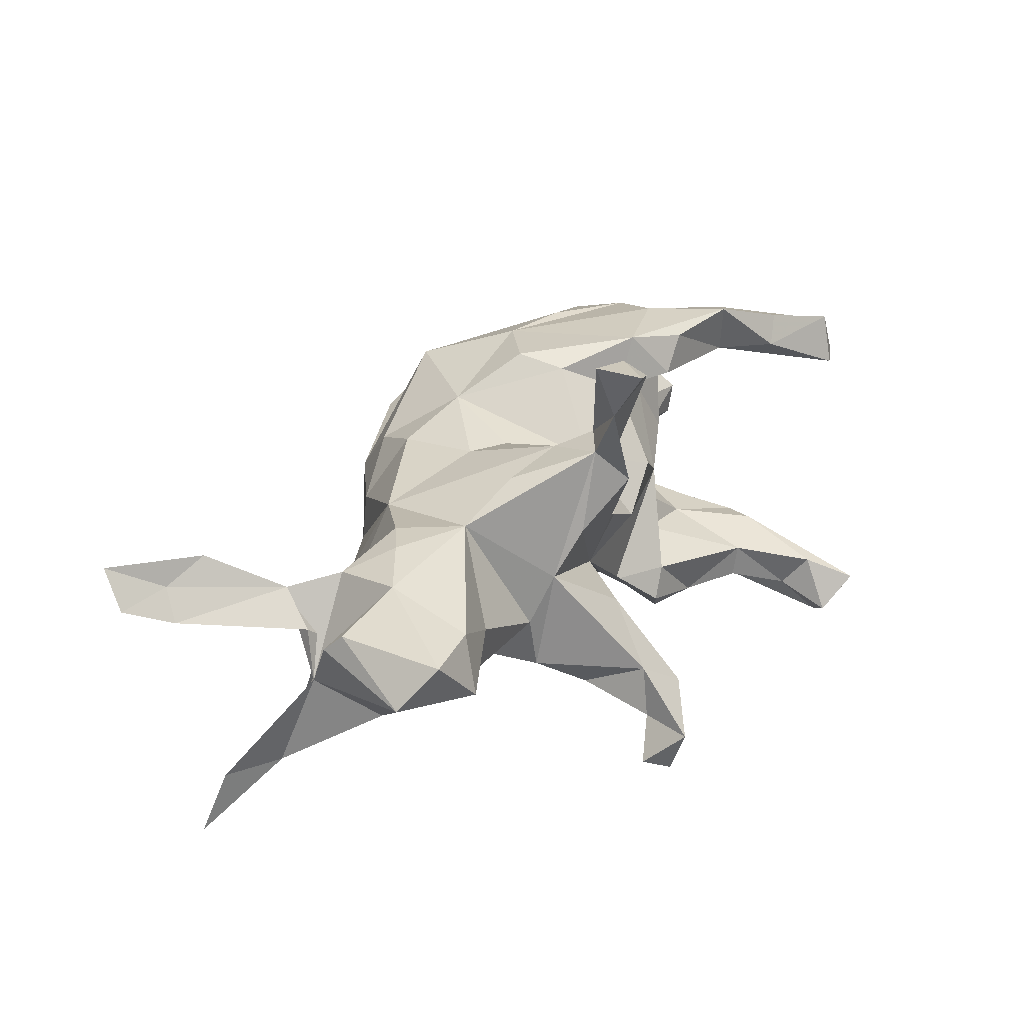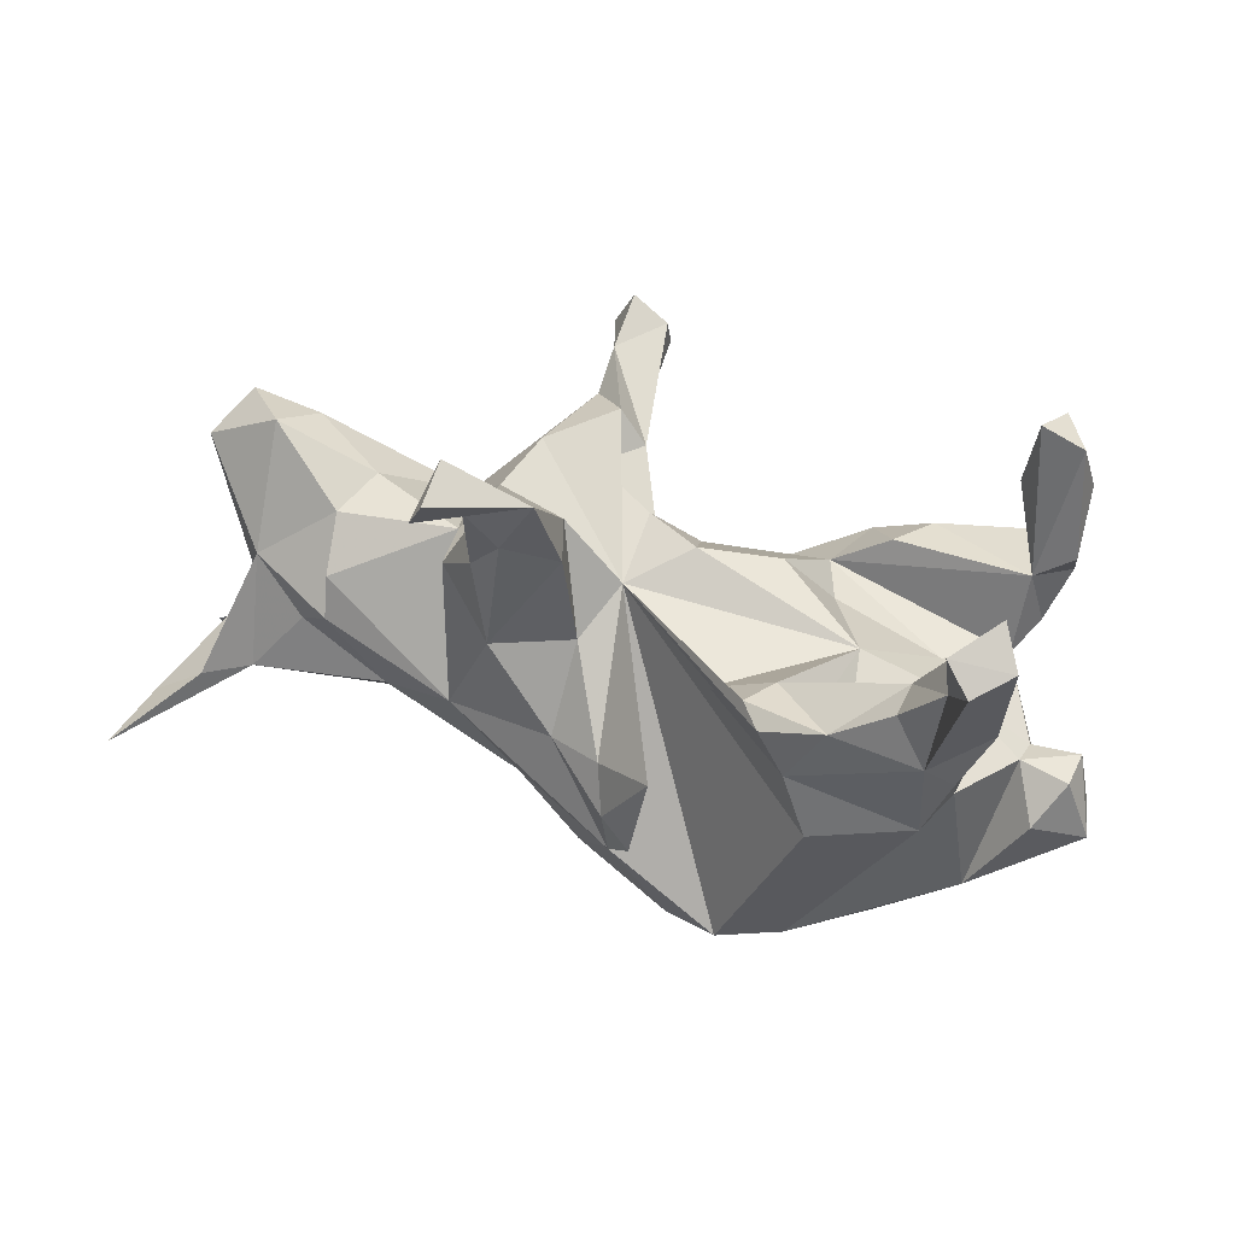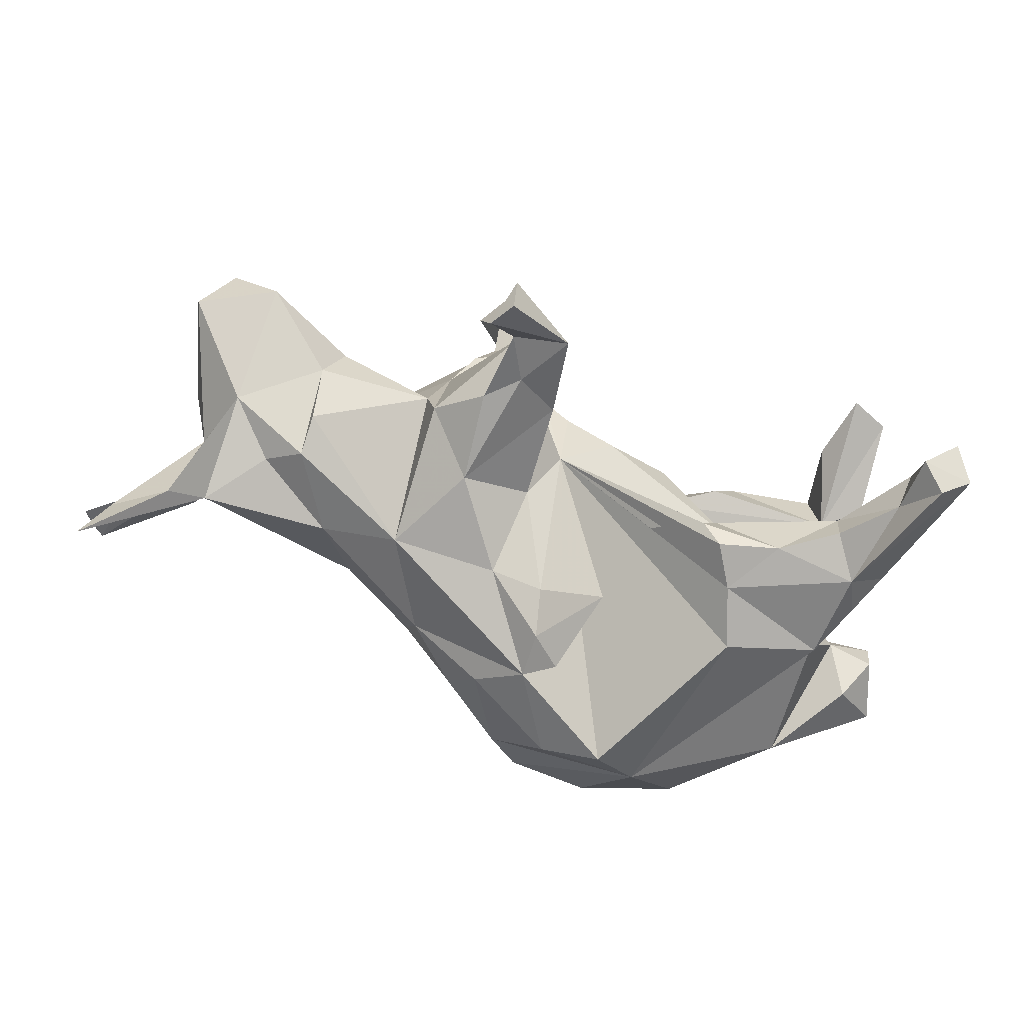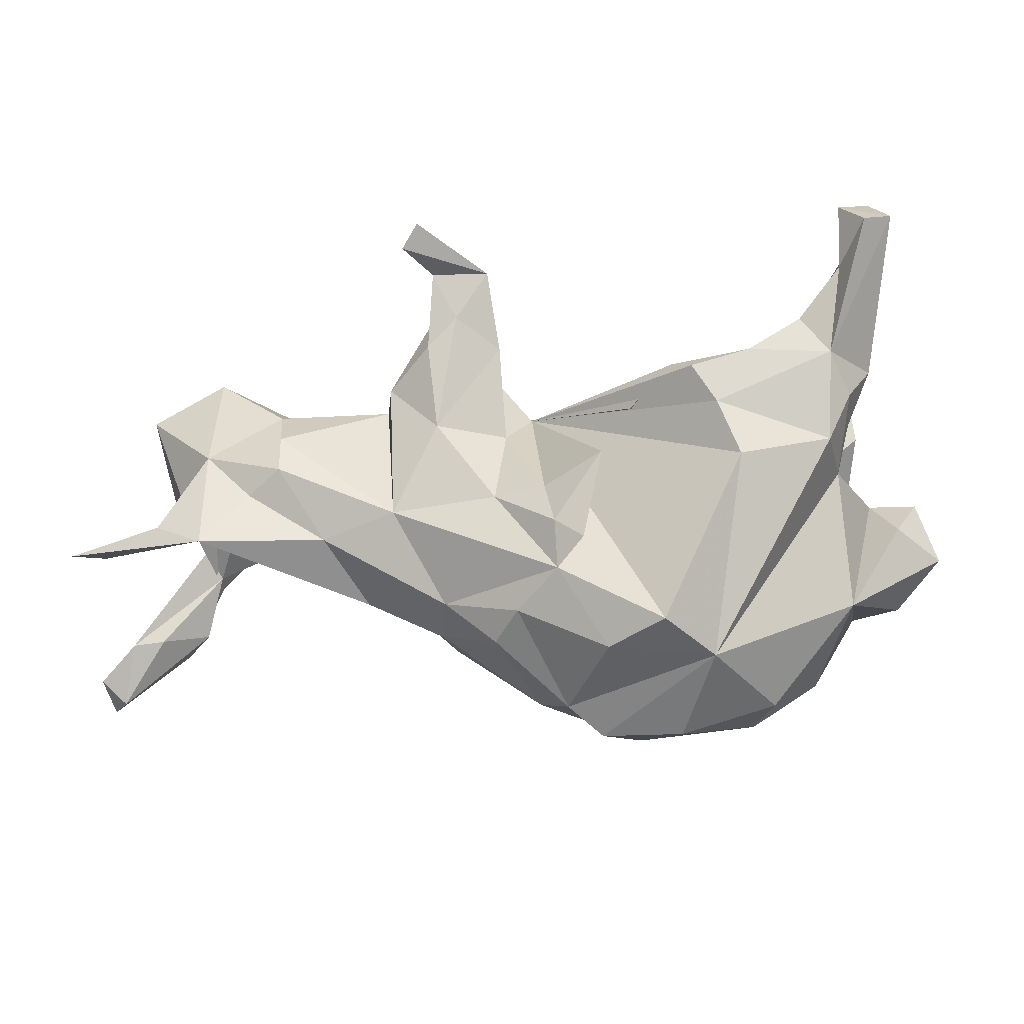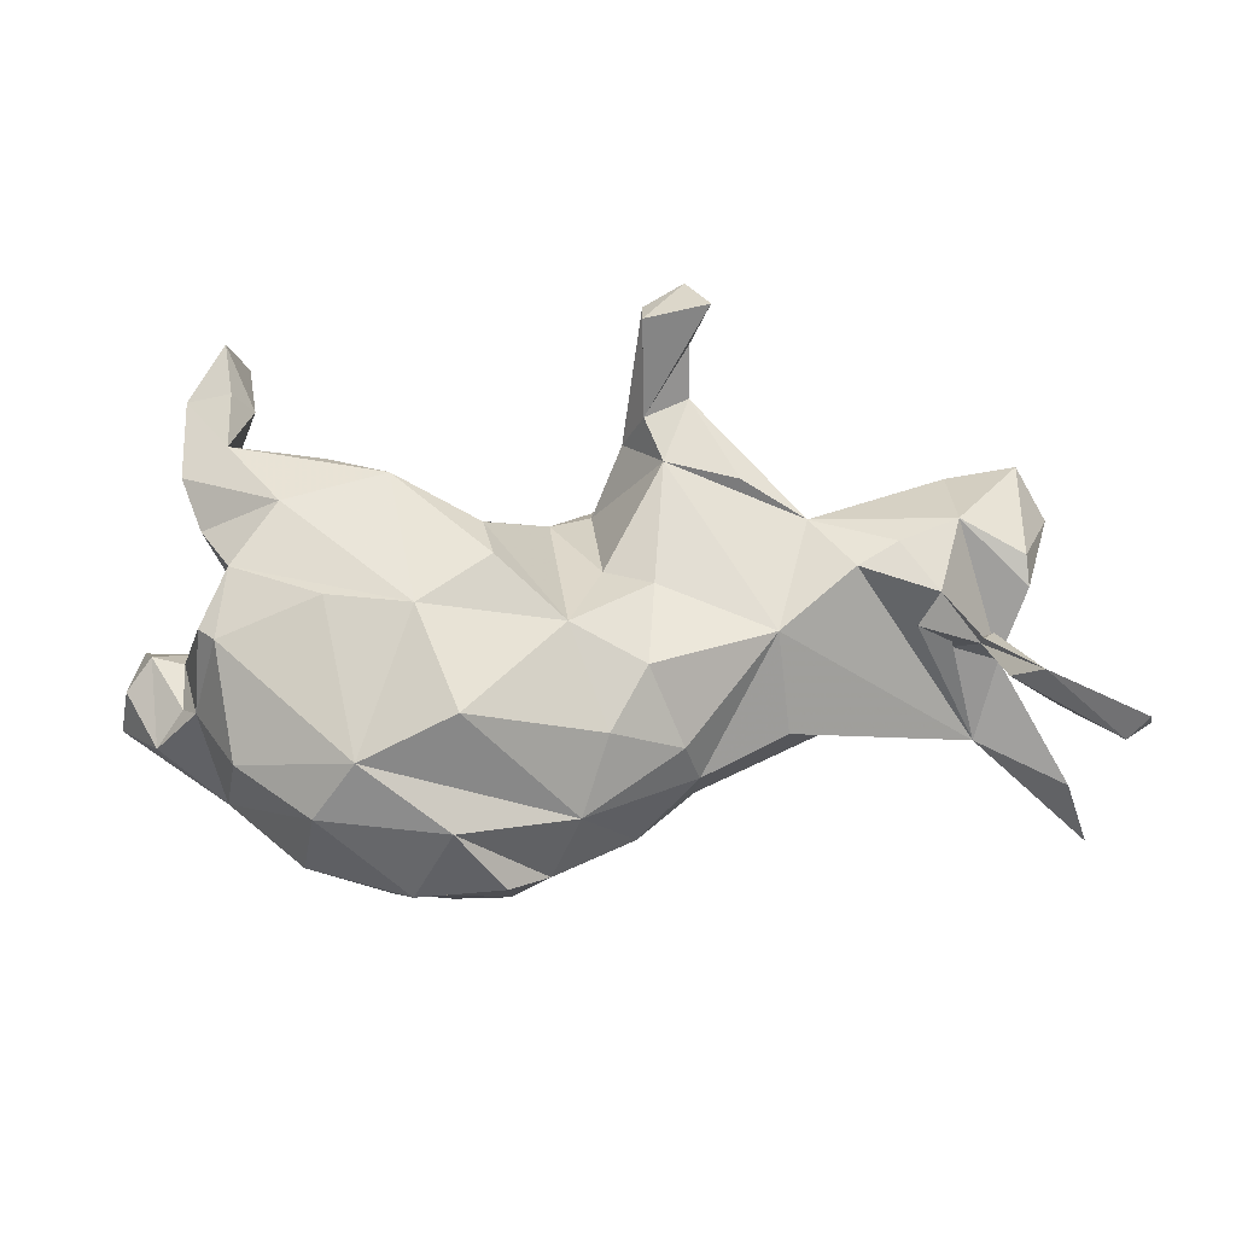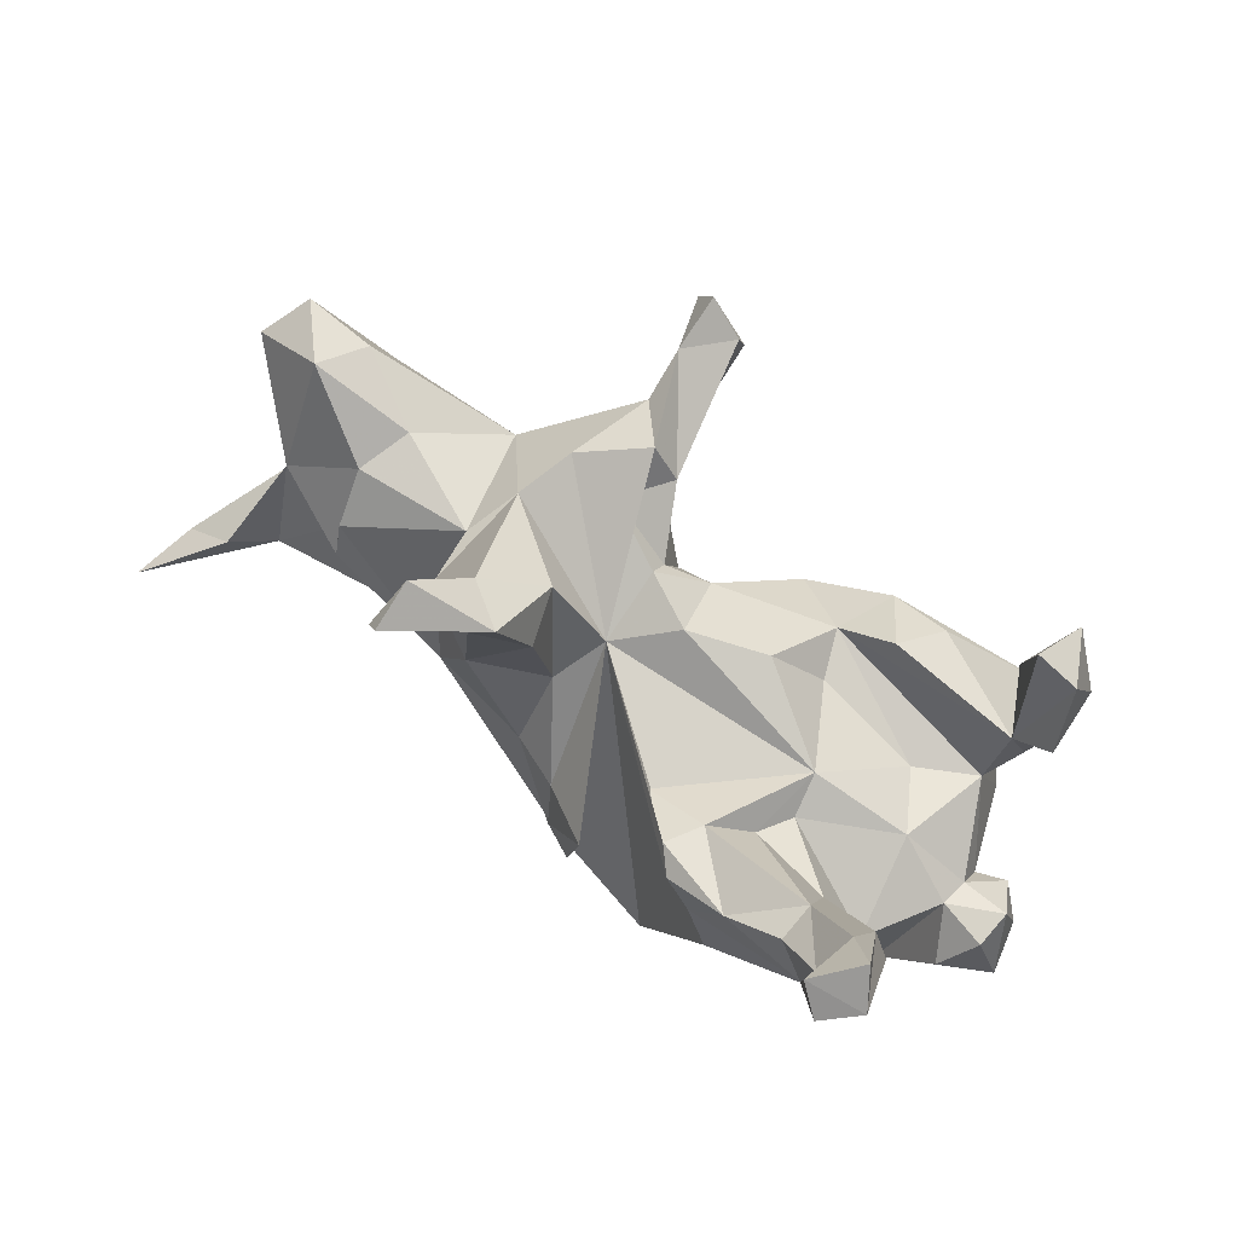
<metadata>
{"format":"obj","ext":"obj","renderer":"f3d","projection":"perspective","resolution":1024,"background":"white","views":[{"elev":26.4,"azim":120.5,"up":"+Z"},{"elev":40.2,"azim":-158.5,"up":"+Y"},{"elev":-75.3,"azim":160.2,"up":"+Z"},{"elev":-20.5,"azim":-176.5,"up":"+Y"},{"elev":-40.6,"azim":3.4,"up":"+Y"},{"elev":68.4,"azim":-142.2,"up":"+Y"}]}
</metadata>
<code>
v 0.6514 -0.08947 -0.1968
v 0.7613 -0.1738 -0.3011
v 0.7194 0.1875 0.01735
v 0.7934 -0.3048 0.1643
v 0.8057 -0.2659 0.1023
v 0.736 -0.126 -0.3292
v 0.7322 -0.1433 -0.201
v 0.7259 -0.2402 0.1173
v 0.6732 0.05861 0.08822
v 0.7452 -0.2109 0.06931
v 0.597 0.07545 -0.0905
v 0.6764 0.2369 0.08528
v 0.5931 -0.09595 -0.1451
v 0.6661 -0.2094 0.1548
v 0.6184 -0.04792 0.04269
v 0.5772 0.08983 0.1383
v 0.6757 0.02428 0.05596
v 0.6927 -0.2049 0.0674
v 0.568 0.2172 0.08629
v 0.7646 -0.3037 0.1151
v 0.6311 -0.03144 -0.03912
v 0.5971 0.2524 0.004355
v 0.5968 -0.1014 0.09529
v 0.4773 0.1616 -0.05543
v 0.5622 -0.03394 -0.002439
v 0.6229 -0.184 0.1117
v 0.5949 -0.08953 0.06979
v 0.5423 -0.03079 0.1166
v 0.5179 -0.004364 -0.1141
v 0.4498 0.1814 0.02626
v 0.359 0.08811 0.1493
v 0.5087 -0.05145 0.06876
v 0.4661 0.09525 -0.1228
v 0.4639 0.03181 -0.1423
v 0.4869 0.03649 0.1532
v 0.4247 -0.005062 0.1507
v 0.2919 0.1724 -0.04024
v 0.3876 -0.08742 -0.1152
v 0.2235 0.4372 -0.22
v 0.2199 0.4103 -0.2918
v 0.2449 0.3697 -0.2807
v 0.2619 0.2017 0.04077
v 0.2334 0.2581 0.4187
v 0.1995 0.2748 0.3273
v 0.2633 0.2875 0.3793
v 0.2782 0.1779 -0.1251
v 0.3101 -0.09665 0.1224
v 0.2652 0.1202 0.206
v 0.1994 0.3521 -0.2159
v 0.1869 0.3372 -0.1353
v 0.04001 0.1504 -0.0439
v 0.1953 0.2393 0.2532
v 0.1962 0.3218 0.4018
v 0.3203 -0.1711 -0.01665
v 0.2302 0.2376 0.1226
v 0.2667 -0.05451 -0.1521
v 0.1616 0.284 -0.1876
v 0.2098 0.2361 -0.1772
v 0.1563 0.1413 0.2265
v 0.1346 0.299 0.38
v 0.109 0.3668 -0.1869
v 0.1154 0.3272 -0.1628
v 0.1228 0.2485 -0.05513
v 0.1932 0.09222 -0.1702
v 0.1301 0.2002 0.258
v 0.1355 0.2567 0.3973
v 0.1338 0.2713 0.187
v 0.09046 0.2451 -0.1394
v 0.09478 0.2153 0.1882
v 0.0407 0.1976 0.06323
v 0.1427 0.2254 0.1098
v 0.08045 0.09089 -0.1146
v 0.1389 -0.03796 0.1676
v 0.04393 0.159 0.09441
v 0.1918 -0.2349 -0.02849
v 0.1818 -0.2021 -0.1064
v 0.06573 -0.00798 0.1613
v 0.129 -0.1753 0.1563
v 0.174 -0.238 0.04501
v -0.01476 0.114 0.1283
v 0.09693 -0.2727 -0.1198
v 0.09477 -0.04156 -0.1806
v 0.01148 -0.03635 -0.2117
v -0.009698 -0.1832 -0.2277
v 0.02171 -0.1352 0.2069
v 0.02978 -0.3401 0.02901
v 0.05807 -0.2369 -0.1739
v -0.08324 0.001379 -0.2655
v -0.04387 0.1894 0.02355
v -0.1568 0.1632 0.07527
v 0.07372 -0.2634 0.1186
v -0.1305 0.1159 -0.1692
v -0.005626 -0.1069 -0.243
v -0.09588 0.01426 0.2517
v -0.07701 -0.06299 0.2712
v -0.1904 0.08182 0.1948
v -0.01928 -0.3696 -0.06563
v -0.2275 0.08823 0.2821
v -0.05288 -0.1415 -0.2594
v -0.2015 0.1674 -0.2301
v -0.07532 -0.4114 -0.03191
v -0.2307 0.1634 -0.1755
v -0.2214 0.07547 0.1211
v -0.2326 0.1504 -0.2622
v -0.1821 -0.141 0.2649
v -0.08925 -0.3088 -0.2003
v -0.259 -0.3161 -0.1688
v -0.2718 0.08534 -0.2646
v -0.2786 0.1376 0.2049
v -0.12 -0.2947 0.214
v -0.2964 0.1075 -0.007368
v -0.1792 -0.277 -0.2465
v -0.3094 0.08364 -0.06978
v -0.2629 -0.3379 0.1684
v -0.2832 0.1079 -0.1264
v -0.323 0.1373 0.2642
v -0.3268 0.1765 -0.2632
v -0.1388 -0.3929 0.07535
v -0.3805 0.04354 0.281
v -0.4861 0.147 0.1853
v -0.4098 0.1051 -0.1428
v -0.4445 0.2714 0.2318
v -0.466 0.3822 0.2128
v -0.4128 0.2326 -0.2549
v -0.3088 -0.1191 0.2639
v -0.4707 0.2629 0.2801
v -0.4158 0.2395 -0.1973
v -0.2061 -0.4123 -0.04168
v -0.3301 -0.3692 0.08742
v -0.4589 0.1654 -0.27
v -0.48 0.3121 -0.2825
v -0.4937 0.357 -0.2276
v -0.4871 0.3579 0.2898
v -0.4743 0.005141 -0.1309
v -0.443 0.04274 0.01741
v -0.3074 -0.008818 -0.2697
v -0.5354 0.4347 -0.2628
v -0.4666 0.1606 0.2737
v -0.4802 0.4019 -0.3197
v -0.5178 0.3671 -0.3455
v -0.4743 0.02077 0.1599
v -0.5661 0.391 -0.3055
v -0.5301 0.3566 0.214
v -0.3594 -0.3639 -0.03157
v -0.4912 0.1084 -0.2216
v -0.5416 0.2712 0.2573
v -0.387 0.02495 0.1084
v -0.5019 0.2205 -0.169
v -0.4931 0.08281 -0.151
v -0.4538 0.02604 -0.2366
v -0.4475 -0.05108 0.2528
v -0.4618 -0.156 0.2204
v -0.4409 -0.2913 0.1134
v -0.5299 0.167 -0.176
v -0.5338 0.1252 0.2496
v -0.5449 0.1949 0.184
v -0.4916 -0.2099 -0.08397
v -0.4878 -0.1327 0.2162
v -0.5039 0.05085 0.2147
v -0.5366 -0.01298 -0.01484
v -0.5084 -0.1817 0.09218
v -0.5413 -0.02081 0.02995
v -0.5417 -0.07034 0.06707
v -0.5357 -0.1508 0.0637
v -0.5776 -0.1862 0.02106
v -0.6111 -0.01865 -0.03136
v -0.6149 -0.01152 0.02568
v -0.5744 -0.07518 -0.07679
v -0.5865 -0.06899 0.08539
v -0.6259 -0.1044 0.05133
v -0.6462 -0.1151 -0.02484
f 138 98 116
f 109 116 98
f 138 119 98
f 105 98 119
f 8 4 5
f 20 5 4
f 10 8 5
f 14 4 8
f 20 4 14
f 23 14 8
f 44 60 53
f 66 53 60
f 43 44 53
f 69 60 44
f 67 69 44
f 65 60 69
f 67 44 52
f 65 52 44
f 43 65 44
f 59 52 65
f 60 65 66
f 43 66 65
f 48 52 59
f 95 98 105
f 151 105 119
f 94 98 95
f 125 105 151
f 114 105 125
f 152 125 151
f 85 95 105
f 110 85 105
f 43 53 66
f 136 108 51
f 104 51 108
f 112 136 51
f 150 108 136
f 117 104 108
f 100 51 104
f 154 130 145
f 150 145 130
f 130 117 108
f 150 130 108
f 124 117 130
f 100 104 117
f 102 100 117
f 131 124 130
f 127 117 124
f 61 41 49
f 39 49 41
f 57 61 49
f 40 41 61
f 40 39 41
f 50 49 39
f 140 131 130
f 127 124 131
f 132 127 131
f 39 40 61
f 50 39 61
f 131 139 132
f 137 132 139
f 154 142 130
f 140 130 142
f 142 148 137
f 132 137 148
f 139 142 137
f 154 148 142
f 127 132 148
f 139 131 140
f 142 139 140
f 18 10 20
f 5 20 10
f 26 18 20
f 27 10 18
f 129 128 118
f 101 118 128
f 114 129 118
f 144 128 129
f 101 97 118
f 86 118 97
f 107 97 101
f 10 23 8
f 15 23 10
f 86 79 91
f 78 91 79
f 110 86 91
f 14 27 26
f 18 26 27
f 15 10 27
f 21 23 15
f 75 47 79
f 78 79 47
f 47 75 54
f 76 54 75
f 13 47 54
f 25 21 15
f 28 23 21
f 152 161 153
f 157 153 161
f 36 47 13
f 28 13 32
f 25 32 13
f 27 28 32
f 36 13 28
f 25 27 32
f 16 28 21
f 27 23 28
f 17 16 21
f 35 28 16
f 9 16 17
f 12 16 9
f 3 9 17
f 25 15 27
f 165 157 161
f 129 153 157
f 84 82 56
f 64 56 82
f 93 82 84
f 109 98 96
f 94 96 98
f 114 152 153
f 129 114 153
f 110 114 86
f 118 86 114
f 105 114 110
f 120 116 109
f 69 59 65
f 155 159 119
f 151 119 159
f 138 155 119
f 120 159 155
f 31 52 48
f 31 48 59
f 80 96 94
f 141 151 159
f 47 31 59
f 85 94 95
f 158 152 151
f 141 158 151
f 161 152 158
f 80 94 85
f 152 114 125
f 163 161 158
f 91 85 110
f 78 85 91
f 157 134 107
f 150 107 134
f 93 83 82
f 72 82 83
f 88 83 93
f 72 64 82
f 38 56 34
f 33 34 56
f 24 34 33
f 37 33 56
f 51 72 83
f 68 64 72
f 46 56 64
f 145 150 134
f 88 51 83
f 99 51 88
f 37 56 46
f 58 46 64
f 42 37 46
f 149 145 134
f 102 111 92
f 51 92 111
f 100 102 92
f 115 111 102
f 51 100 92
f 57 64 68
f 63 68 72
f 50 46 58
f 57 58 64
f 154 145 149
f 154 149 121
f 134 121 149
f 148 154 121
f 127 148 121
f 127 115 102
f 113 111 115
f 61 57 68
f 121 115 127
f 113 115 121
f 49 58 57
f 50 58 49
f 120 141 159
f 135 141 147
f 96 147 141
f 120 96 141
f 147 96 103
f 90 103 96
f 90 96 80
f 74 59 69
f 42 52 31
f 55 52 42
f 37 42 31
f 109 96 120
f 67 52 55
f 51 67 55
f 143 120 156
f 155 156 120
f 138 120 122
f 123 122 120
f 133 122 123
f 143 123 120
f 146 143 156
f 133 143 146
f 155 146 156
f 126 133 146
f 133 123 143
f 107 150 136
f 112 107 136
f 63 42 50
f 46 50 42
f 51 42 63
f 168 160 157
f 134 157 160
f 171 168 157
f 166 160 168
f 144 157 107
f 1 21 7
f 13 7 21
f 25 13 21
f 2 7 13
f 87 76 81
f 75 81 76
f 97 87 81
f 84 76 87
f 86 97 81
f 106 87 97
f 107 106 97
f 84 87 106
f 112 106 107
f 55 42 51
f 72 51 63
f 70 51 89
f 111 89 51
f 90 89 111
f 135 111 113
f 134 135 113
f 147 111 135
f 160 135 134
f 162 135 160
f 167 160 166
f 171 166 168
f 22 3 11
f 21 11 3
f 24 22 11
f 12 3 22
f 34 24 11
f 30 22 24
f 37 30 24
f 19 22 30
f 33 37 24
f 167 166 171
f 127 102 117
f 63 50 61
f 63 61 68
f 1 2 13
f 7 2 1
f 106 112 84
f 51 84 112
f 99 84 51
f 93 99 88
f 93 84 99
f 56 76 84
f 56 38 76
f 54 76 38
f 13 54 38
f 141 135 162
f 167 162 160
f 31 30 37
f 22 19 12
f 16 12 19
f 31 19 30
f 103 111 147
f 169 162 167
f 163 162 169
f 170 169 167
f 12 9 3
f 171 170 167
f 165 169 170
f 165 170 171
f 21 3 17
f 157 165 171
f 157 144 129
f 86 75 79
f 81 75 86
f 29 11 13
f 1 13 11
f 34 11 29
f 21 1 11
f 34 29 38
f 13 38 29
f 113 121 134
f 90 111 103
f 80 89 90
f 70 89 80
f 71 51 70
f 74 70 80
f 70 74 71
f 69 71 74
f 67 71 69
f 67 51 71
f 128 107 101
f 144 107 128
f 164 165 161
f 47 59 73
f 77 73 59
f 74 77 59
f 80 77 74
f 85 77 80
f 73 77 85
f 163 158 141
f 162 163 141
f 16 31 35
f 36 35 31
f 47 36 31
f 28 35 36
f 164 161 163
f 78 47 73
f 78 73 85
f 14 23 27
f 20 14 26
f 164 169 165
f 163 169 164
f 19 31 16
f 146 155 138
f 120 138 116
f 126 122 133
f 138 122 126
f 138 126 146

</code>
